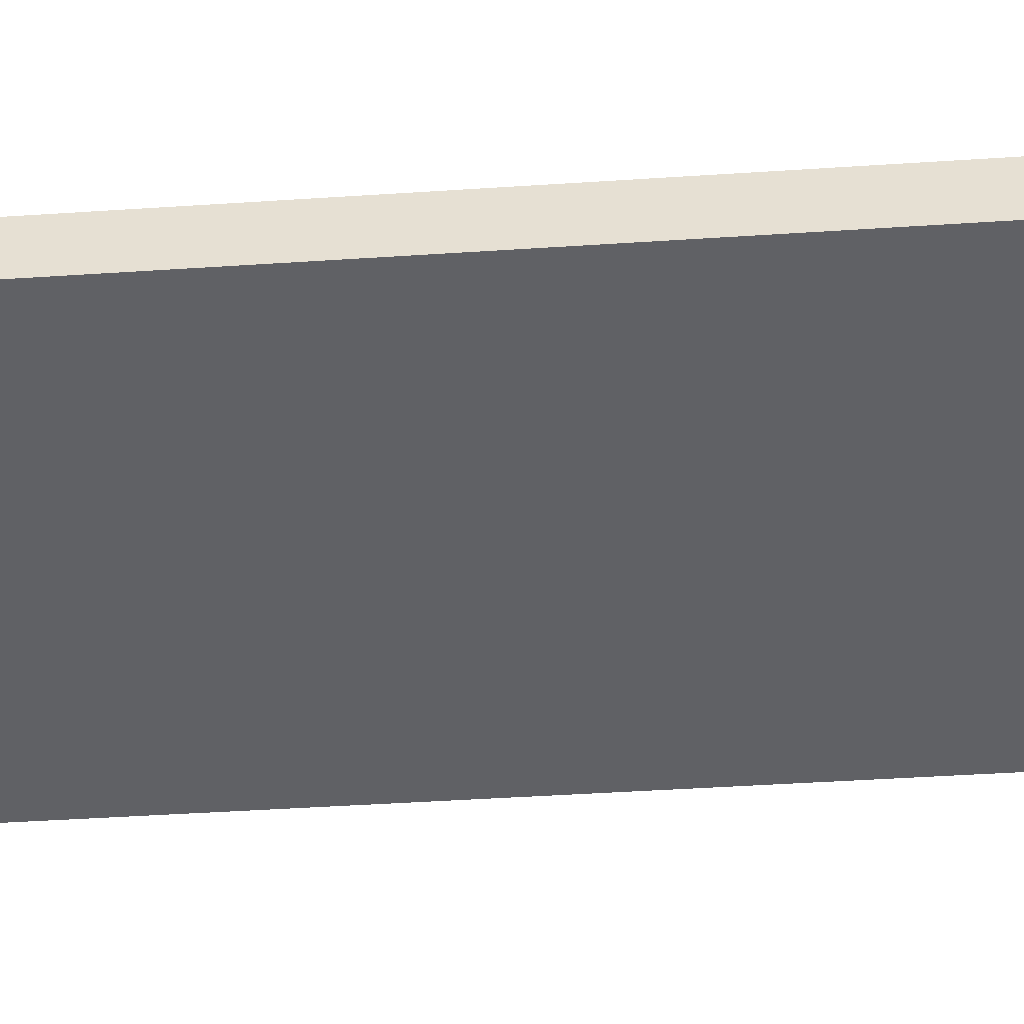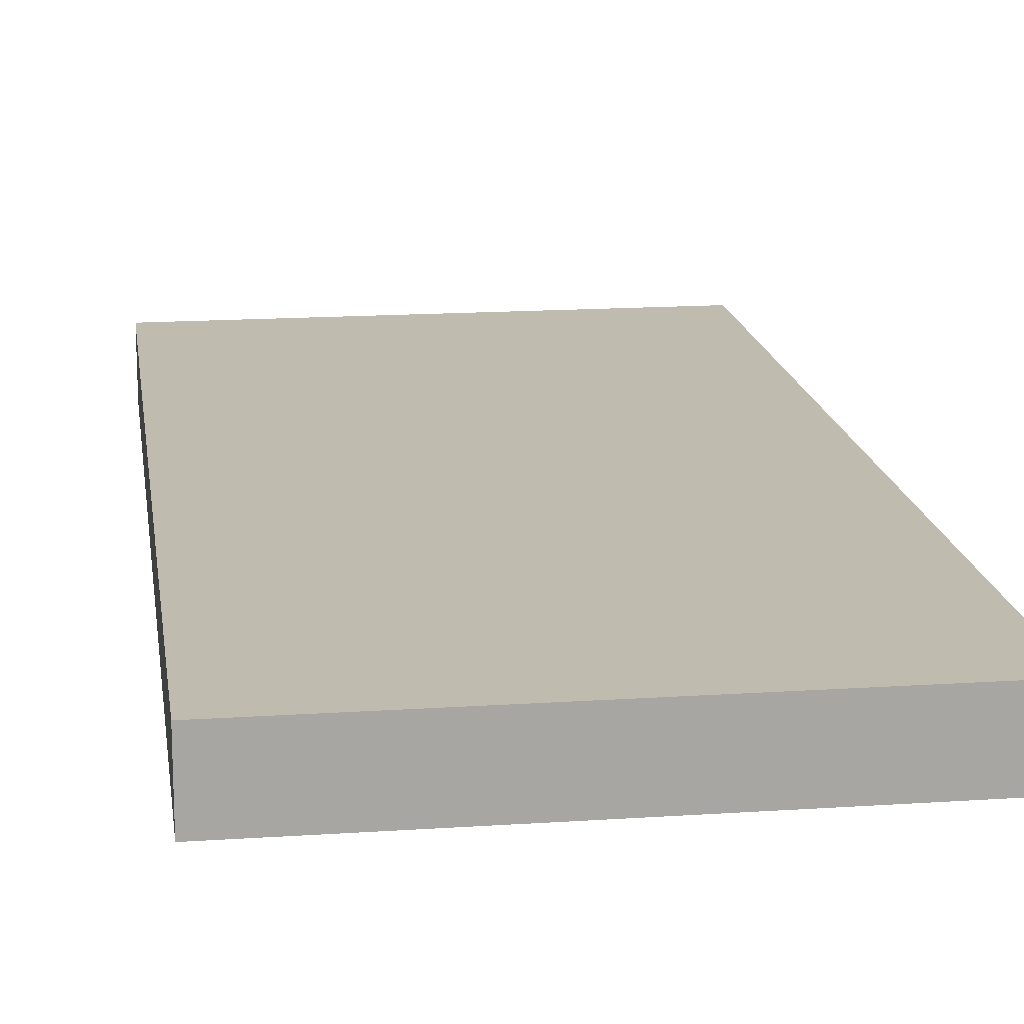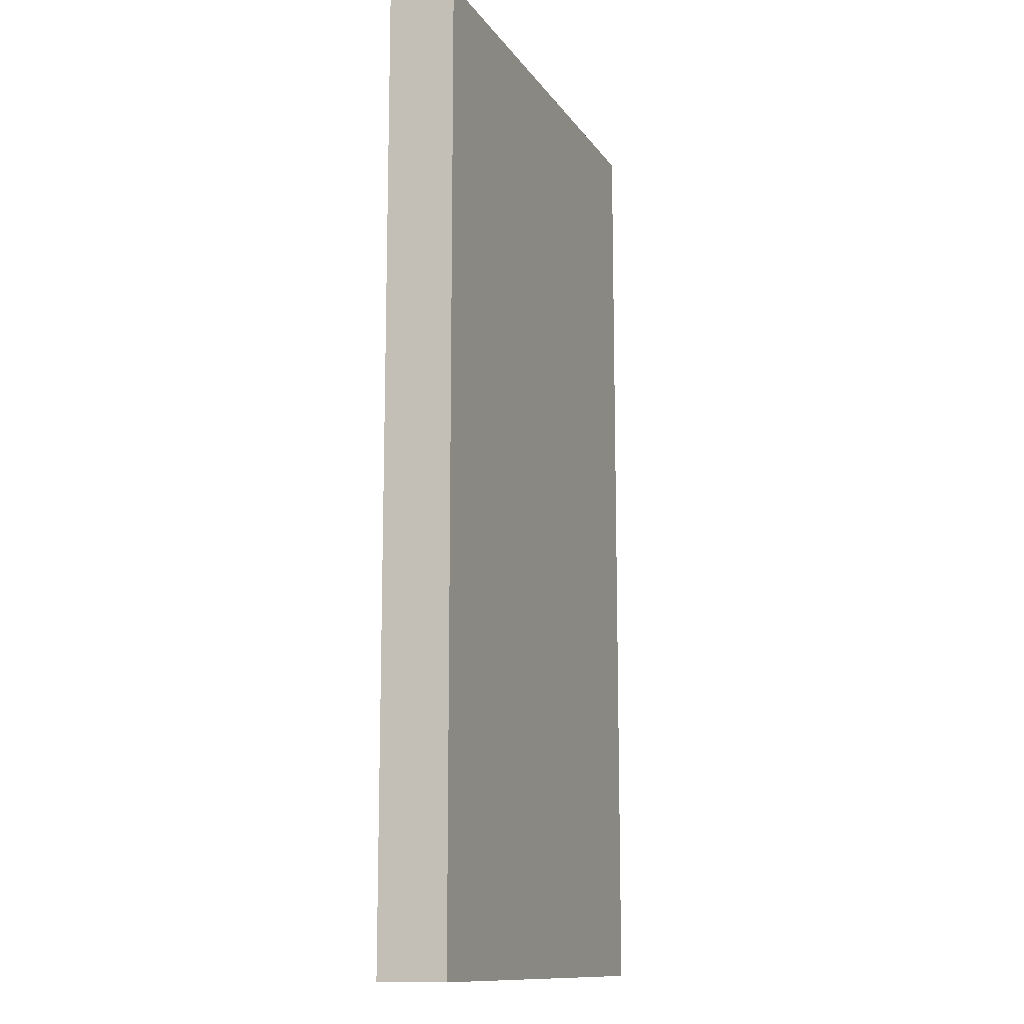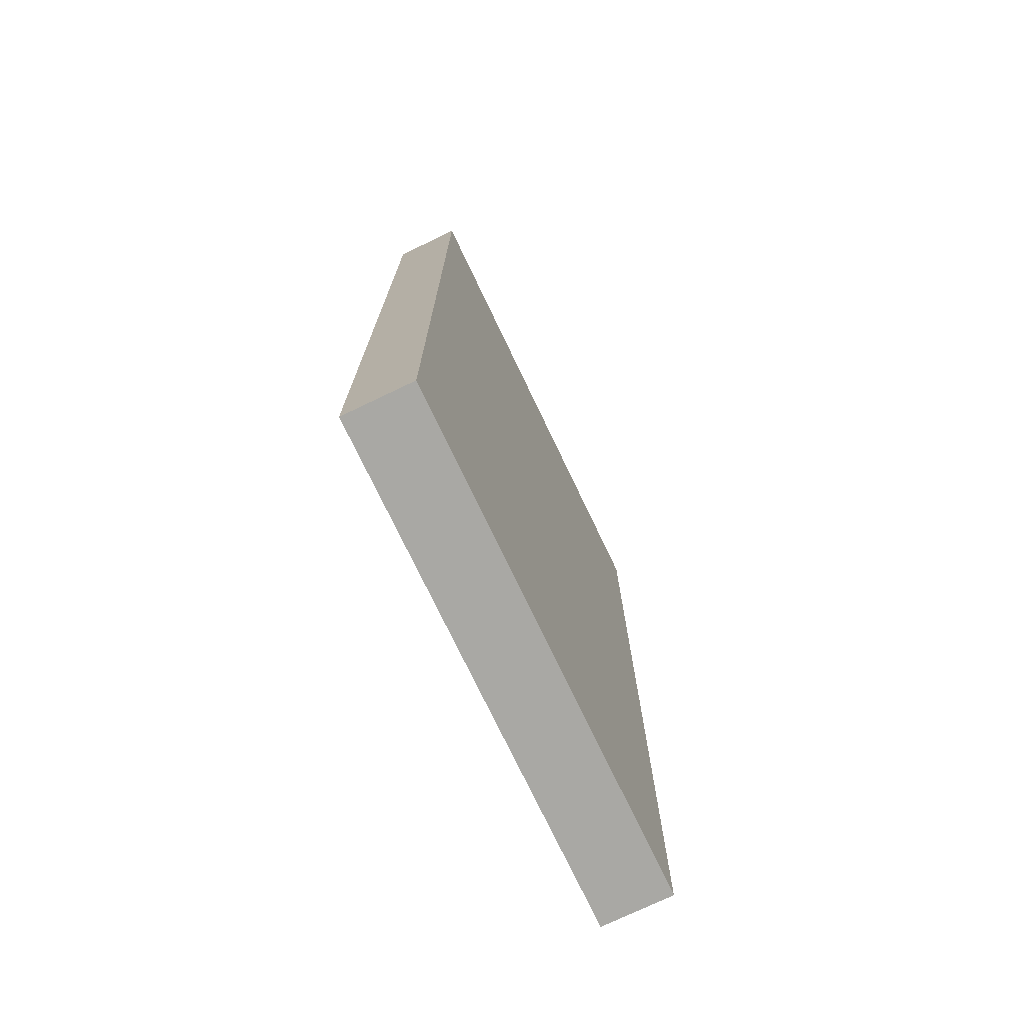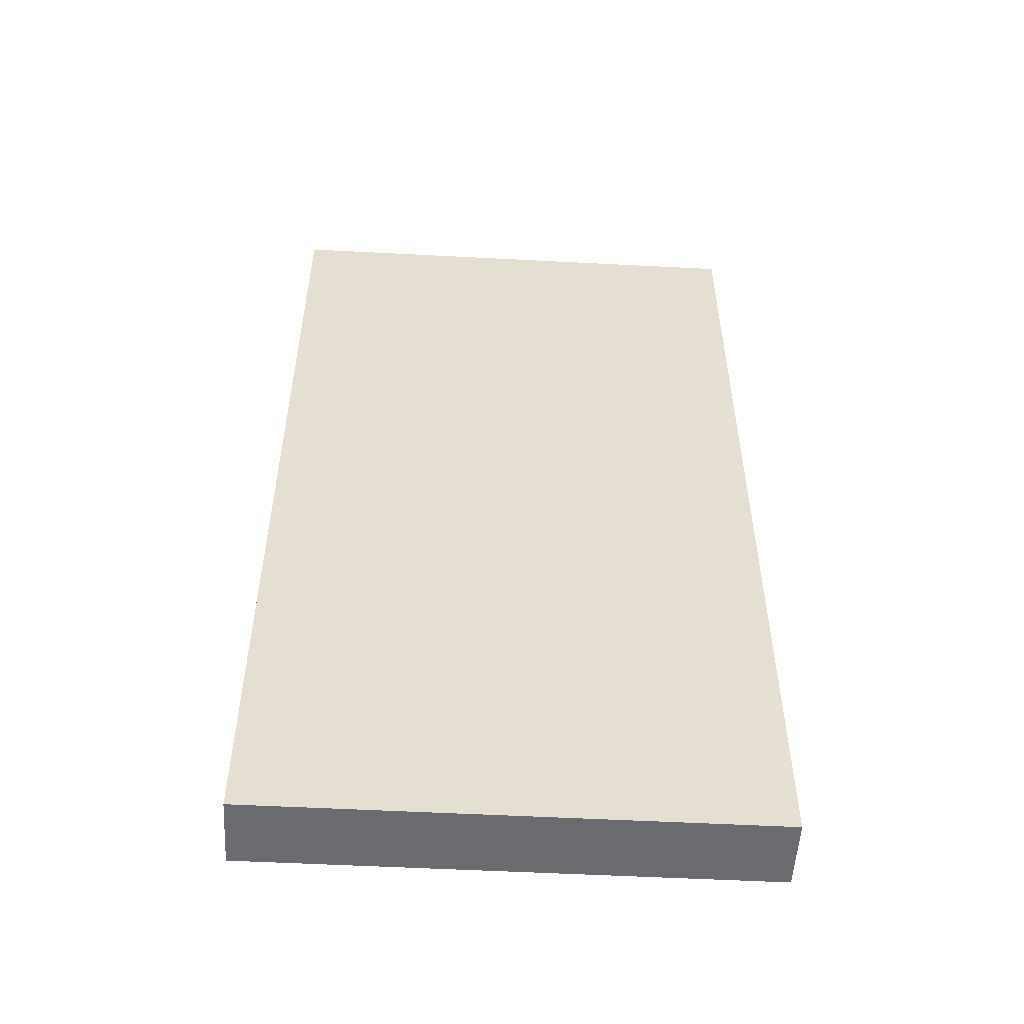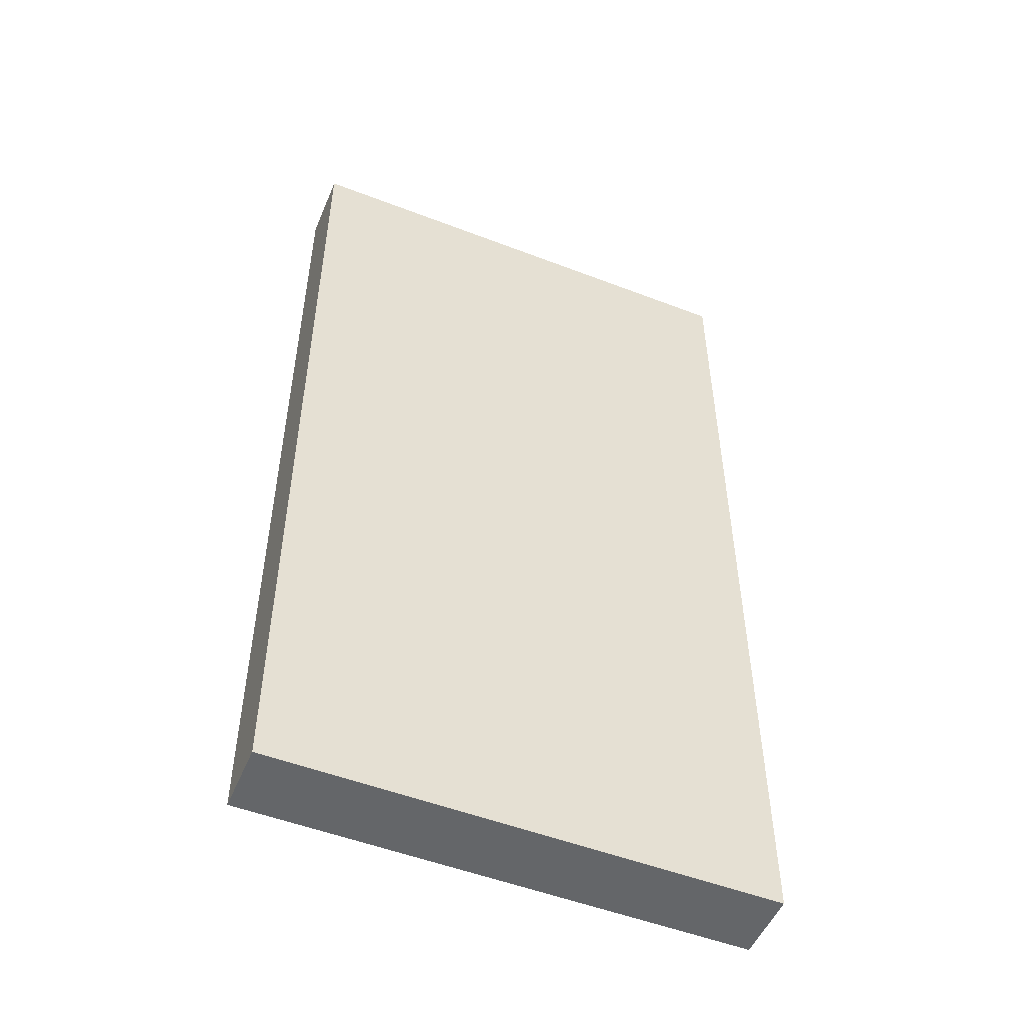
<metadata>
{"format":"obj","ext":"obj","renderer":"f3d","projection":"perspective","resolution":1024,"background":"white","views":[{"elev":-49.0,"azim":-85.9,"up":"+Y"},{"elev":16.2,"azim":172.1,"up":"+Y"},{"elev":-12.5,"azim":-68.7,"up":"+Z"},{"elev":-74.9,"azim":115.6,"up":"+Z"},{"elev":-53.4,"azim":176.8,"up":"+Z"},{"elev":-51.7,"azim":-22.6,"up":"+Z"}]}
</metadata>
<code>
v  -6043 -177.2 5693
v  -6043 -177.2 7844
v  -7149 -177.2 7844
v  -7149 -177.2 5693
v  -6043 -23.48 5693
v  -7149 -23.48 5693
v  -7149 -23.48 7844
v  -6043 -23.48 7844
g Box035
f 1 2 3 4
f 5 6 7 8
f 8 7 3 2
f 5 8 2 1
f 6 5 1 4
f 7 6 4 3

</code>
